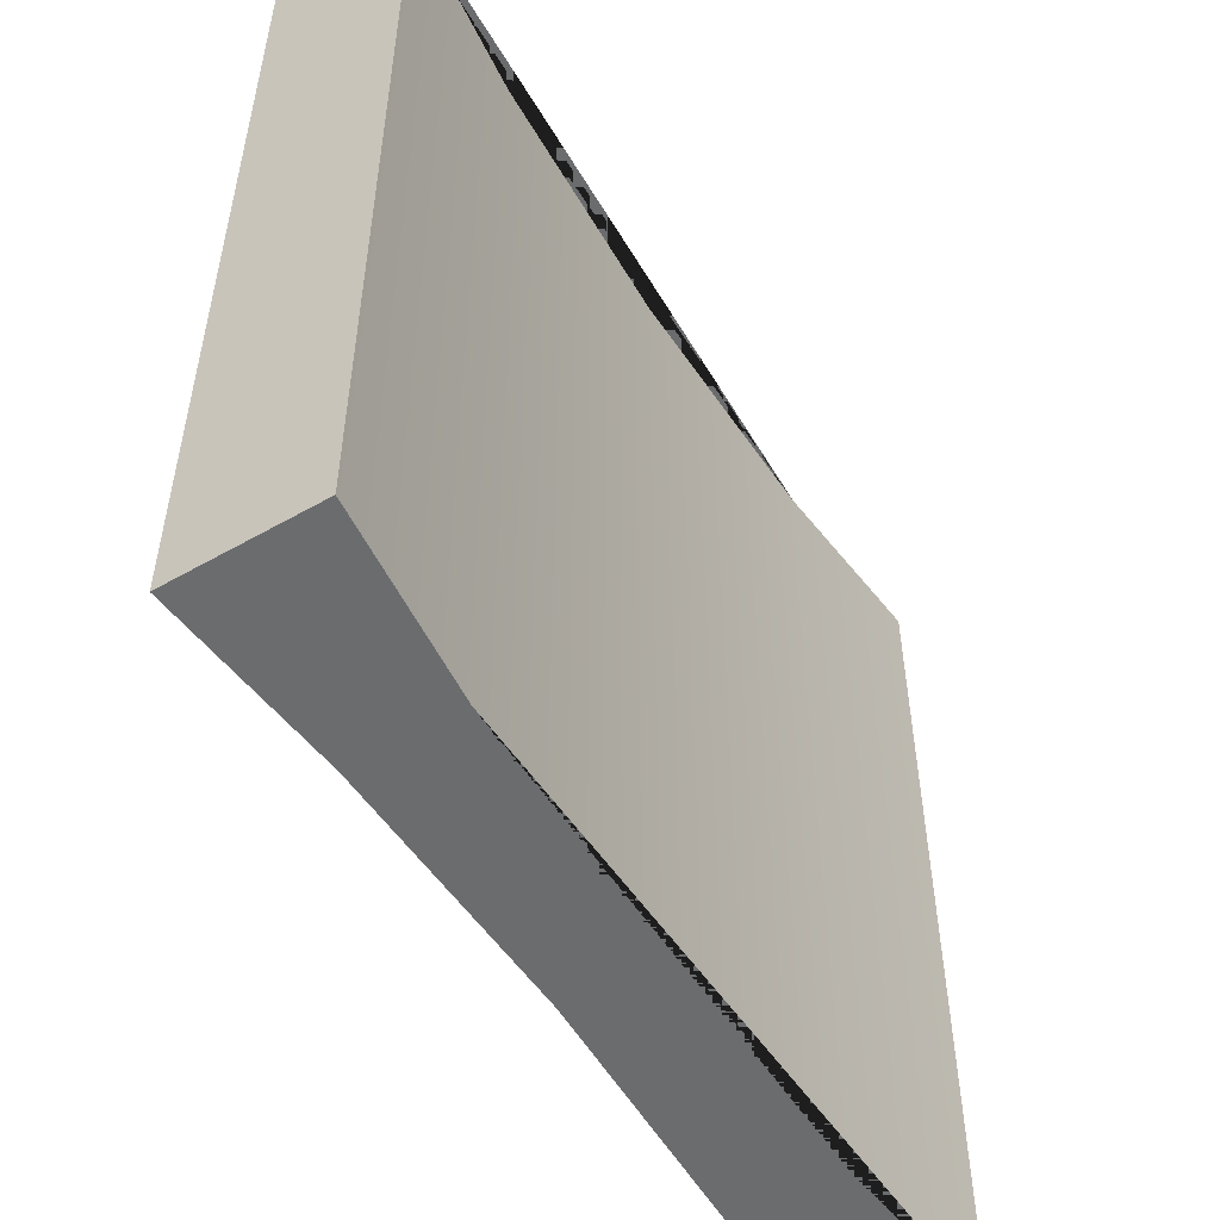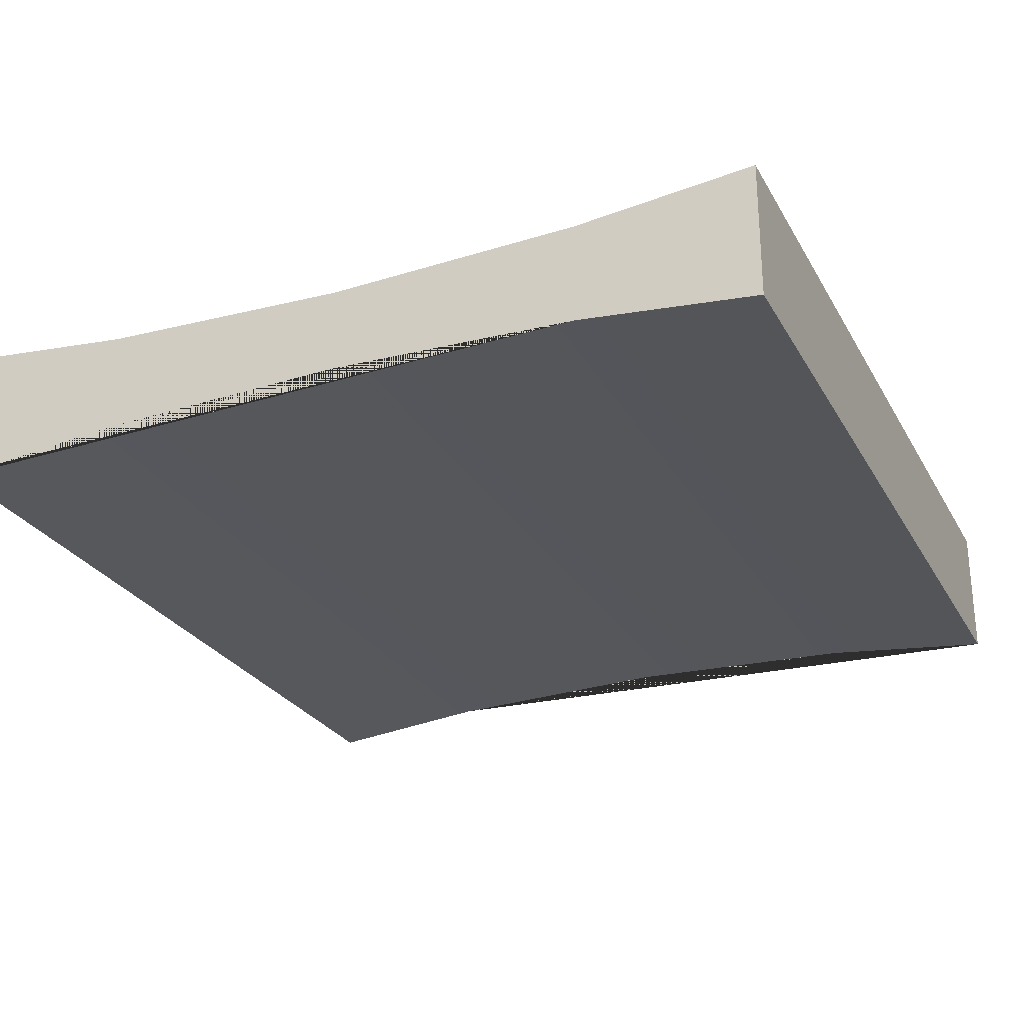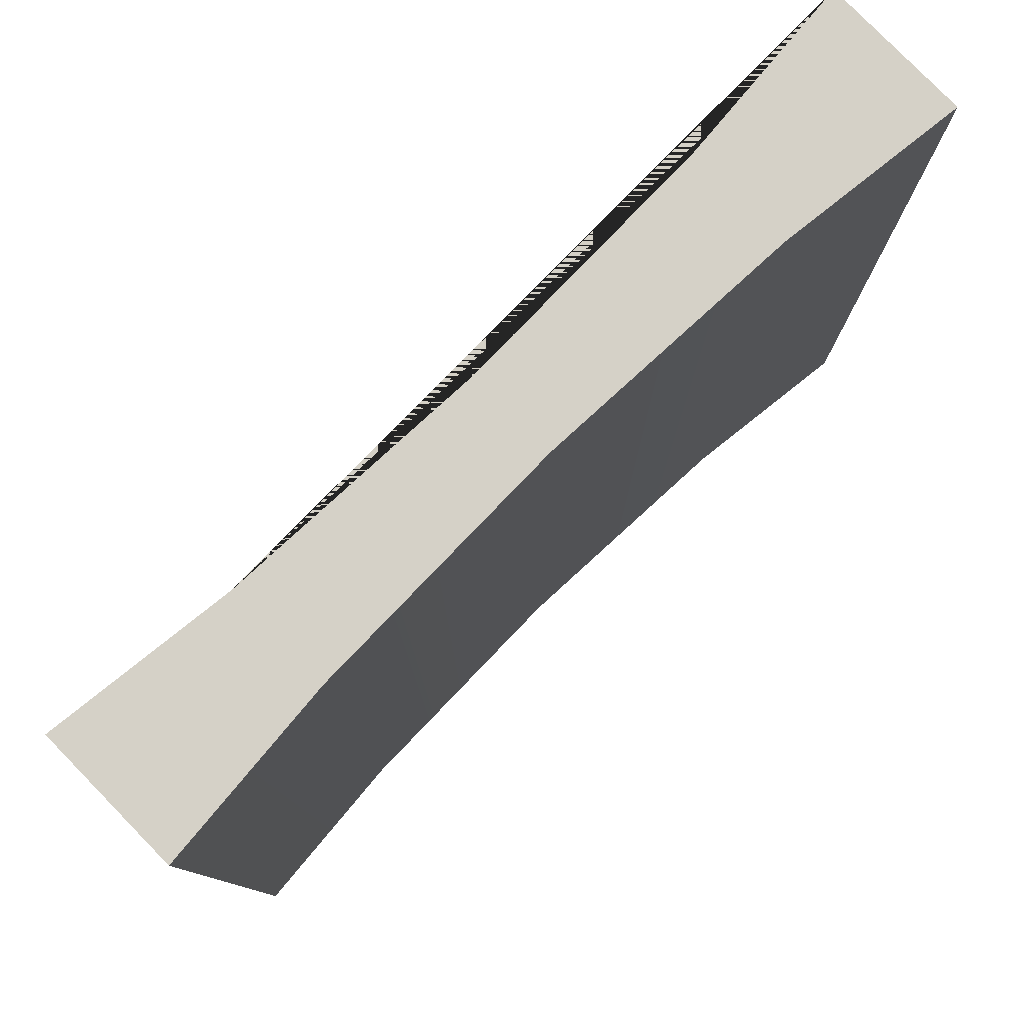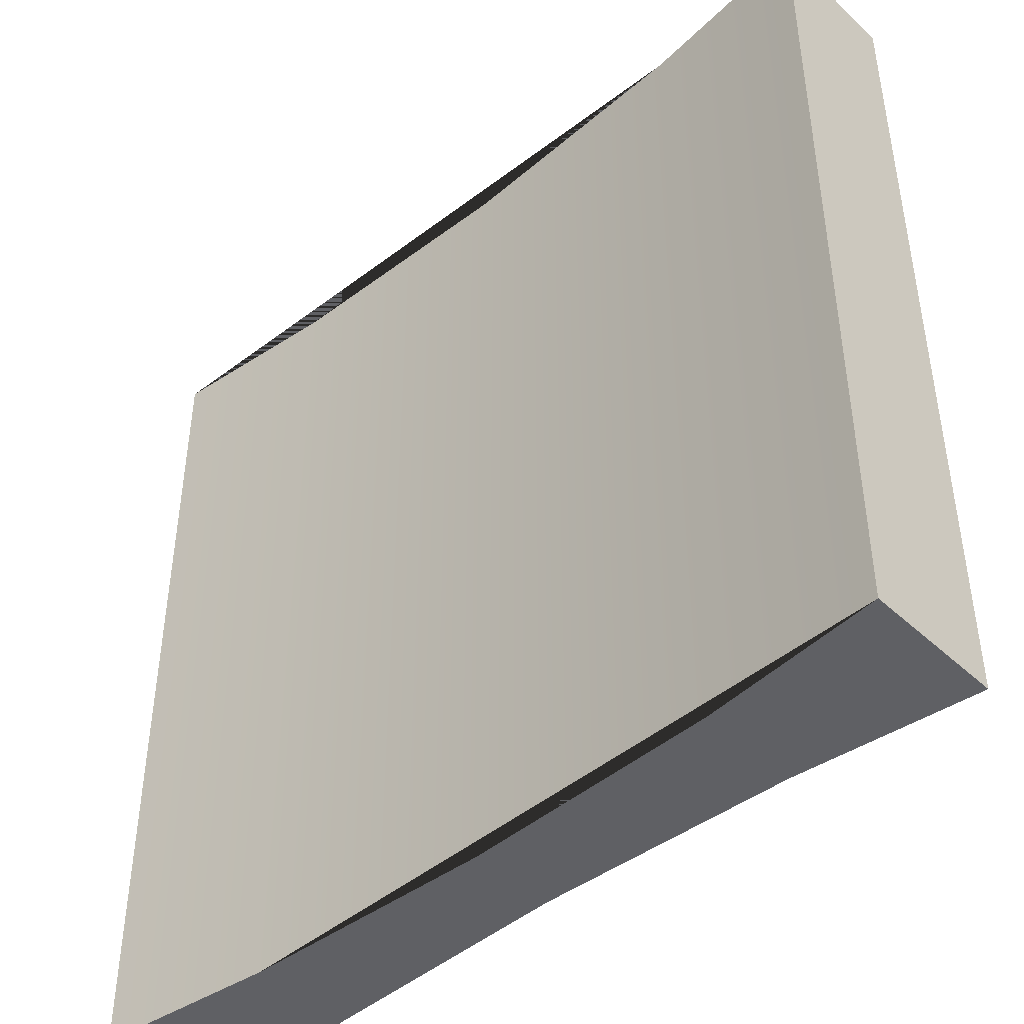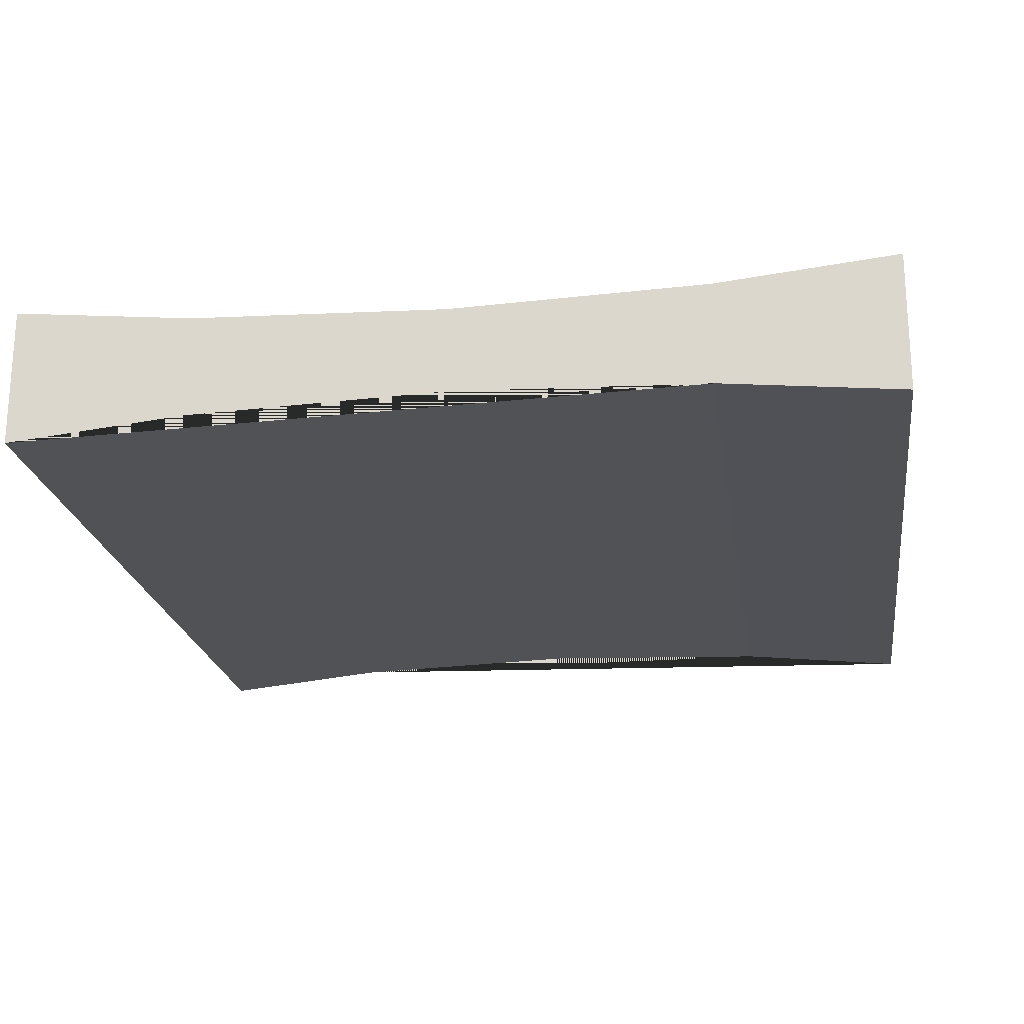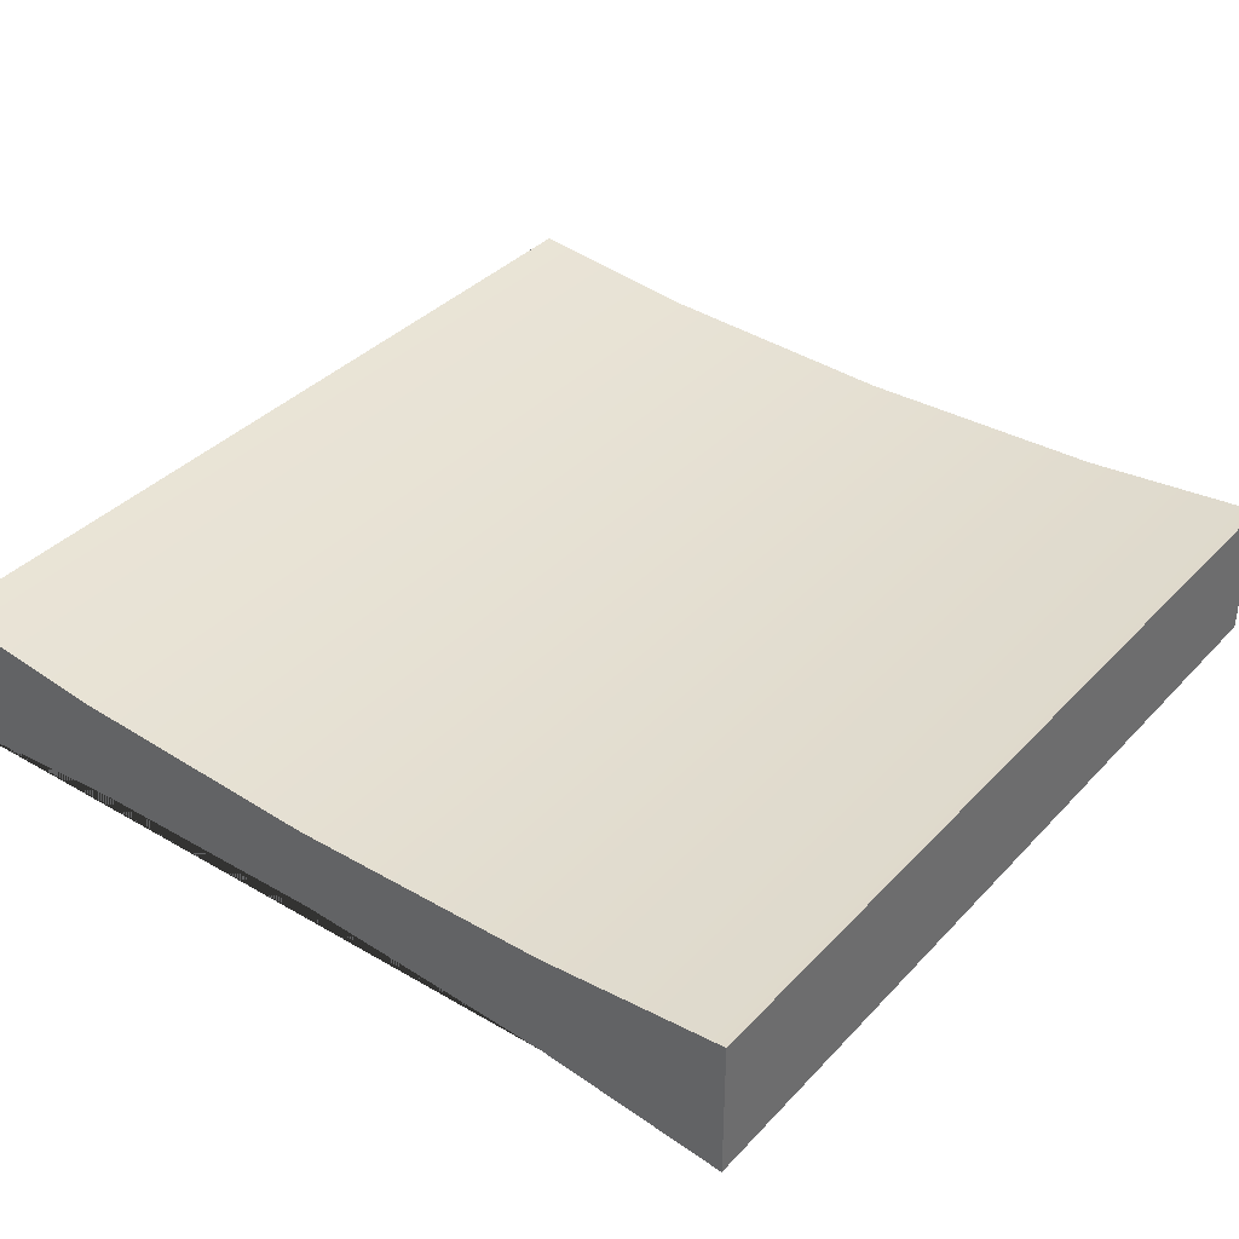
<metadata>
{"format":"obj","ext":"obj","renderer":"f3d","projection":"perspective","resolution":1024,"background":"white","views":[{"elev":-53.6,"azim":121.4,"up":"+Y"},{"elev":-26.5,"azim":-156.3,"up":"+Z"},{"elev":79.7,"azim":-44.3,"up":"+Y"},{"elev":-44.8,"azim":-137.1,"up":"+Y"},{"elev":-21.1,"azim":8.3,"up":"+Z"},{"elev":37.7,"azim":37.6,"up":"+Z"}]}
</metadata>
<code>
o Cube
v 0 -1 0.1
v 0 1 0.1
v 0.5853 -1 0.1192
v 0.5853 1 0.1192
v -0.5853 -1 0.1192
v -0.5853 1 0.1192
v 0.5853 -1 -0.1192
v 0.5853 1 -0.1192
v -1e-06 -1 -0.1
v -1e-06 1 -0.1
v -0.5853 -1 -0.1192
v -0.5853 1 -0.1192
v 1 -1 -0.1611
v 1 1 -0.1611
v -1 -1 -0.1611
v -1 1 -0.1611
v 1 -1 0.1611
v 1 1 0.1611
v -1 -1 0.1611
v -1 1 0.1611
v 0 -1 0.1
v 0.5853 -1 0.1192
v 0.5853 1 0.1192
v 0 1 0.1
v -0.5853 -1 0.1192
v -0.5853 1 0.1192
v 0.5853 -1 -0.1192
v -1e-06 -1 -0.1
v -1e-06 1 -0.1
v 0.5853 1 -0.1192
v -0.5853 -1 -0.1192
v -0.5853 1 -0.1192
v 1 1 -0.1611
v 1 1 -0.1611
v 1 -1 -0.1611
v 1 -1 -0.1611
v -1 1 -0.1611
v -1 1 -0.1611
v -1 -1 -0.1611
v -1 -1 -0.1611
v 1 -1 0.1611
v 1 -1 0.1611
v 1 1 0.1611
v 1 1 0.1611
v -1 1 0.1611
v -1 1 0.1611
v -1 -1 0.1611
v -1 -1 0.1611
f 27 30 33 35
f 29 30 27 28
f 29 28 31 32
f 37 32 31 39
f 24 21 22 23
f 41 43 23 22
f 45 47 25 26
f 21 24 26 25
f 46 38 40 48
f 36 34 44 42
f 7 13 17 3 1 5 19 15 11 9
f 12 16 20 6 2 4 18 14 8 10

</code>
